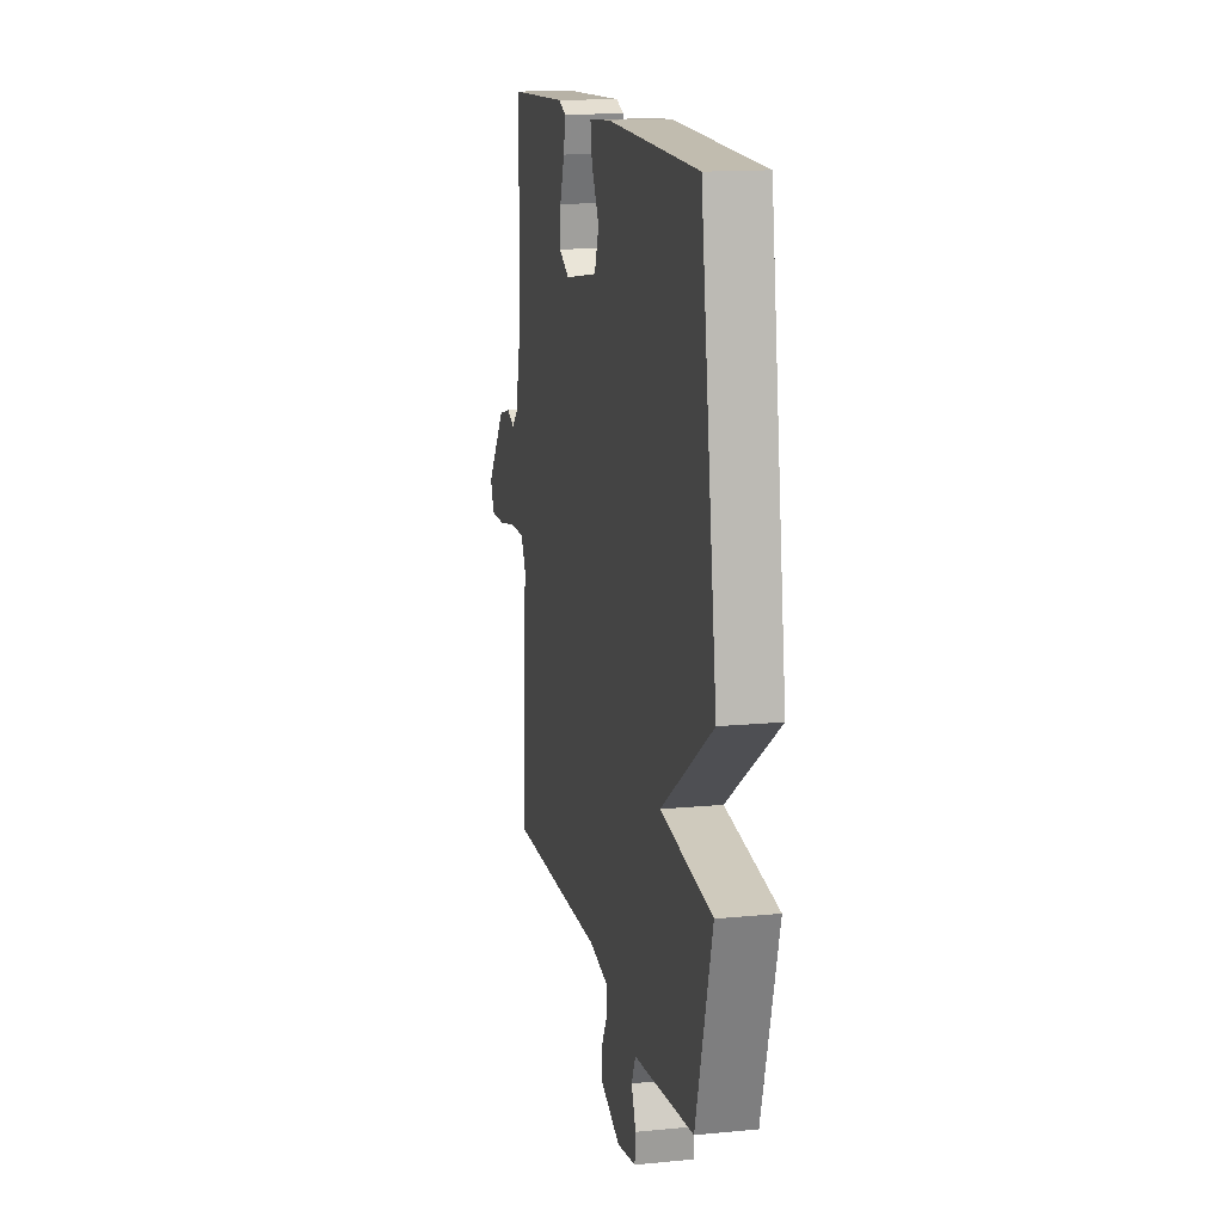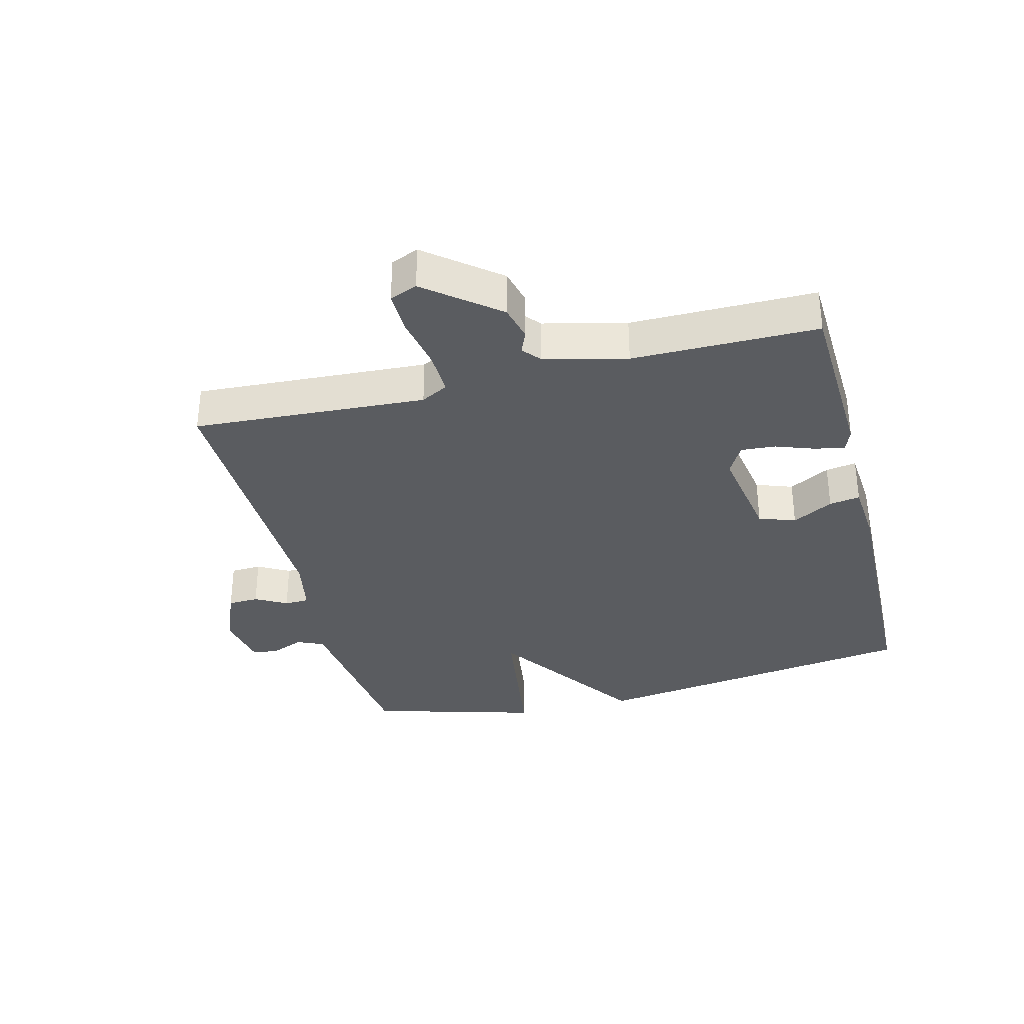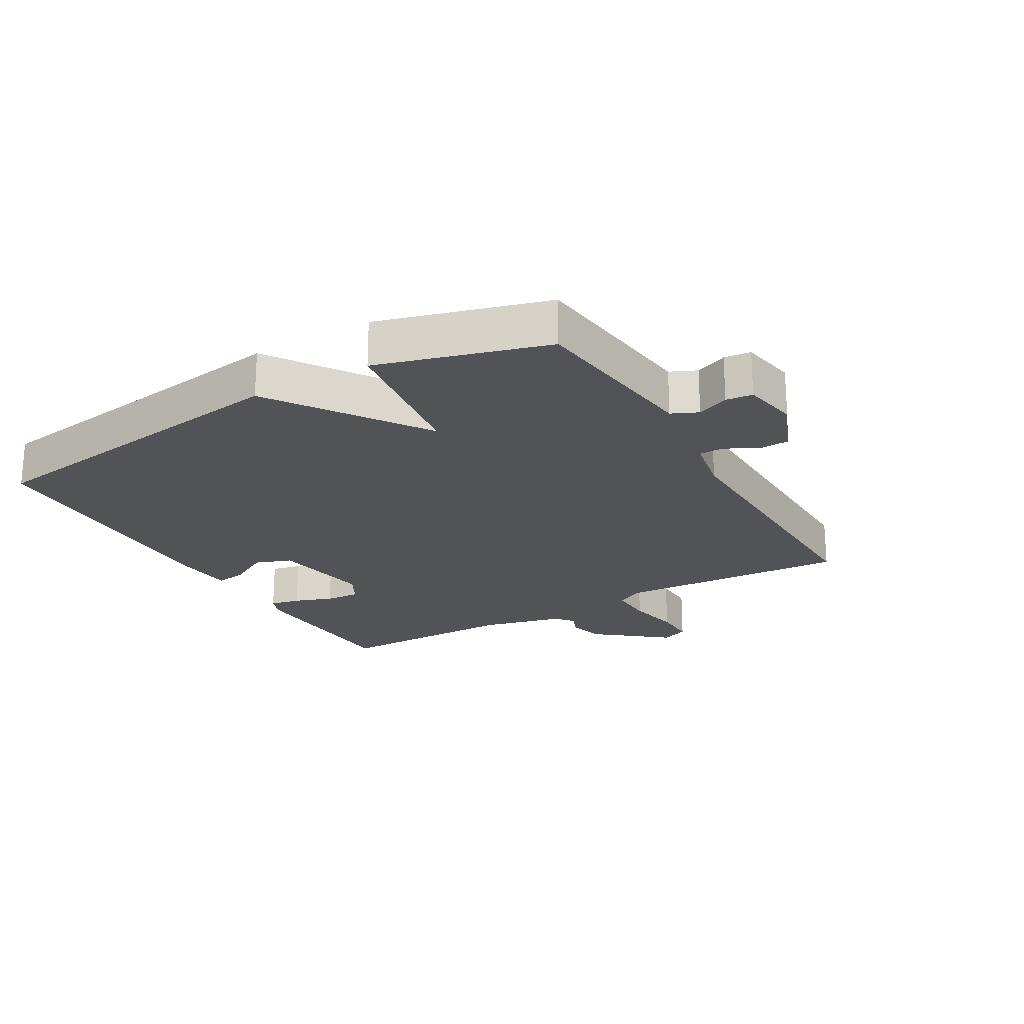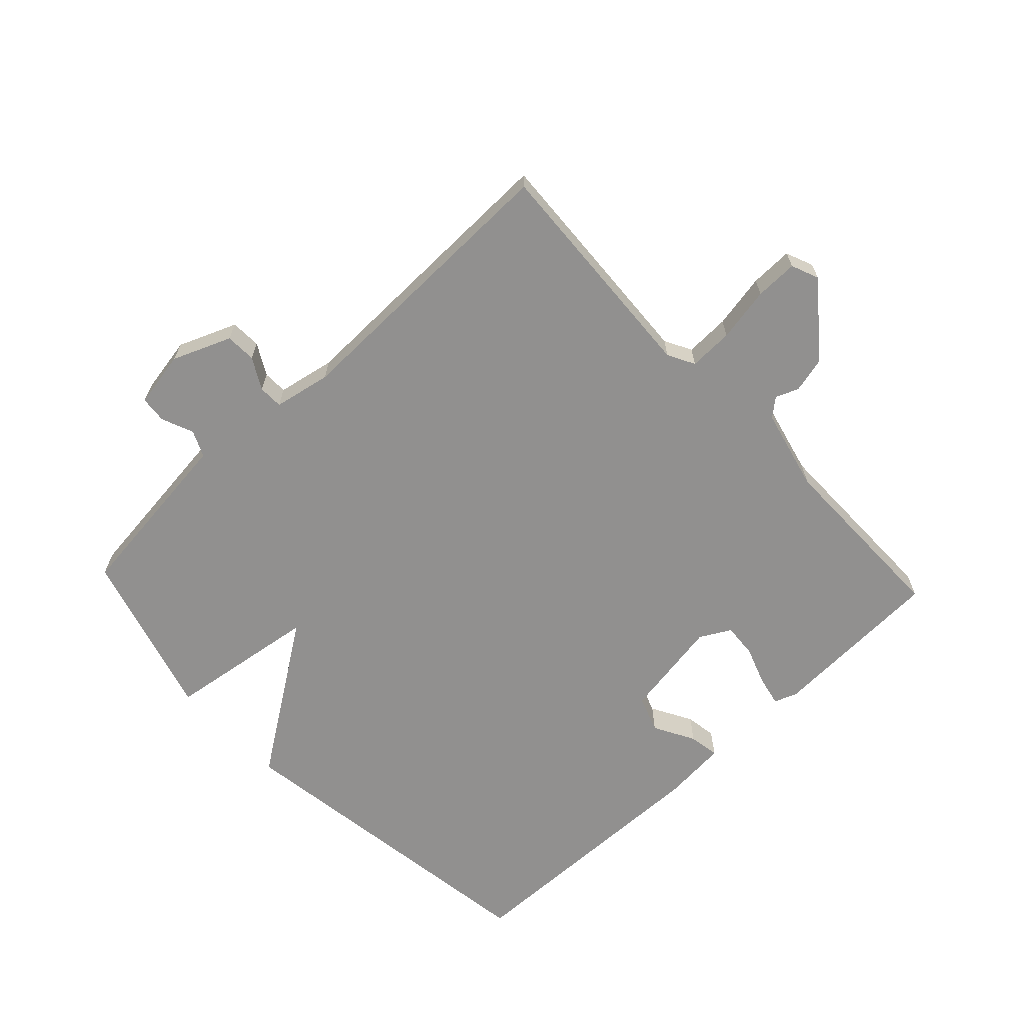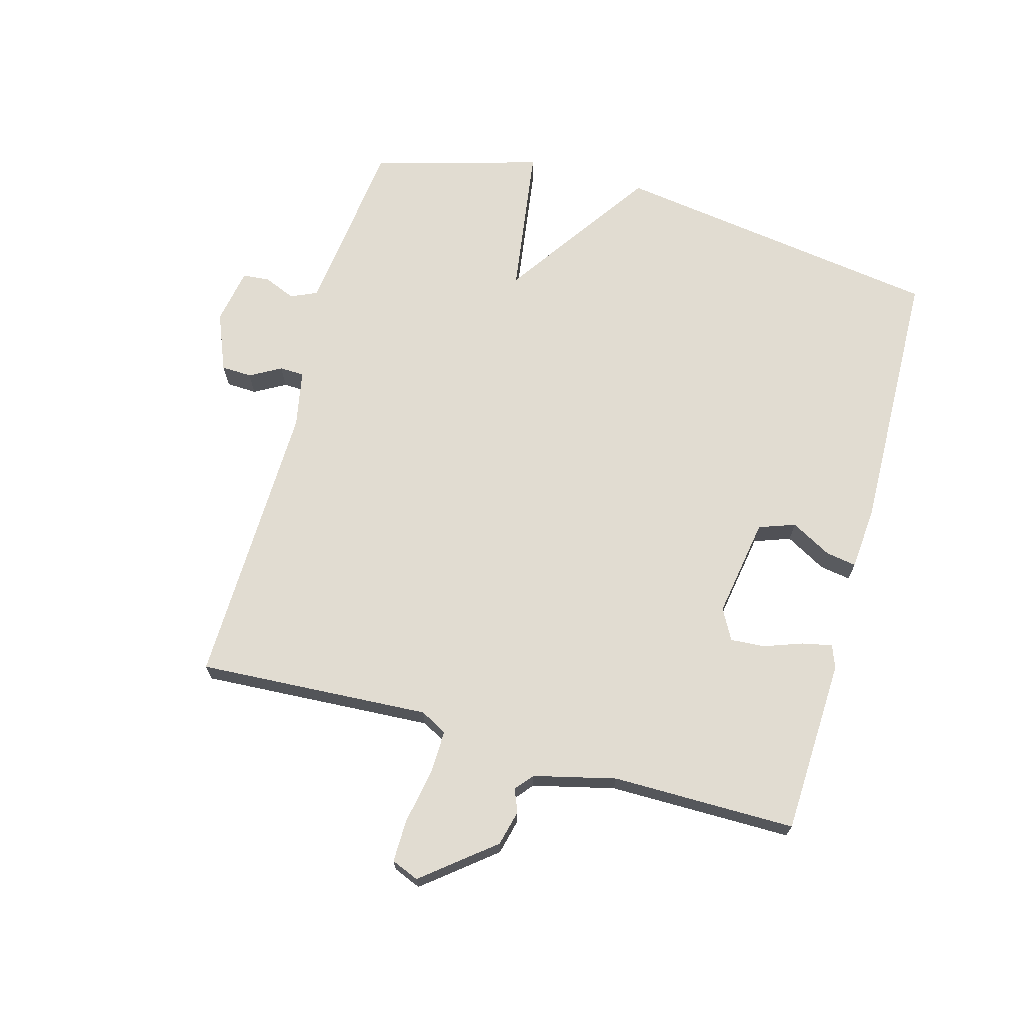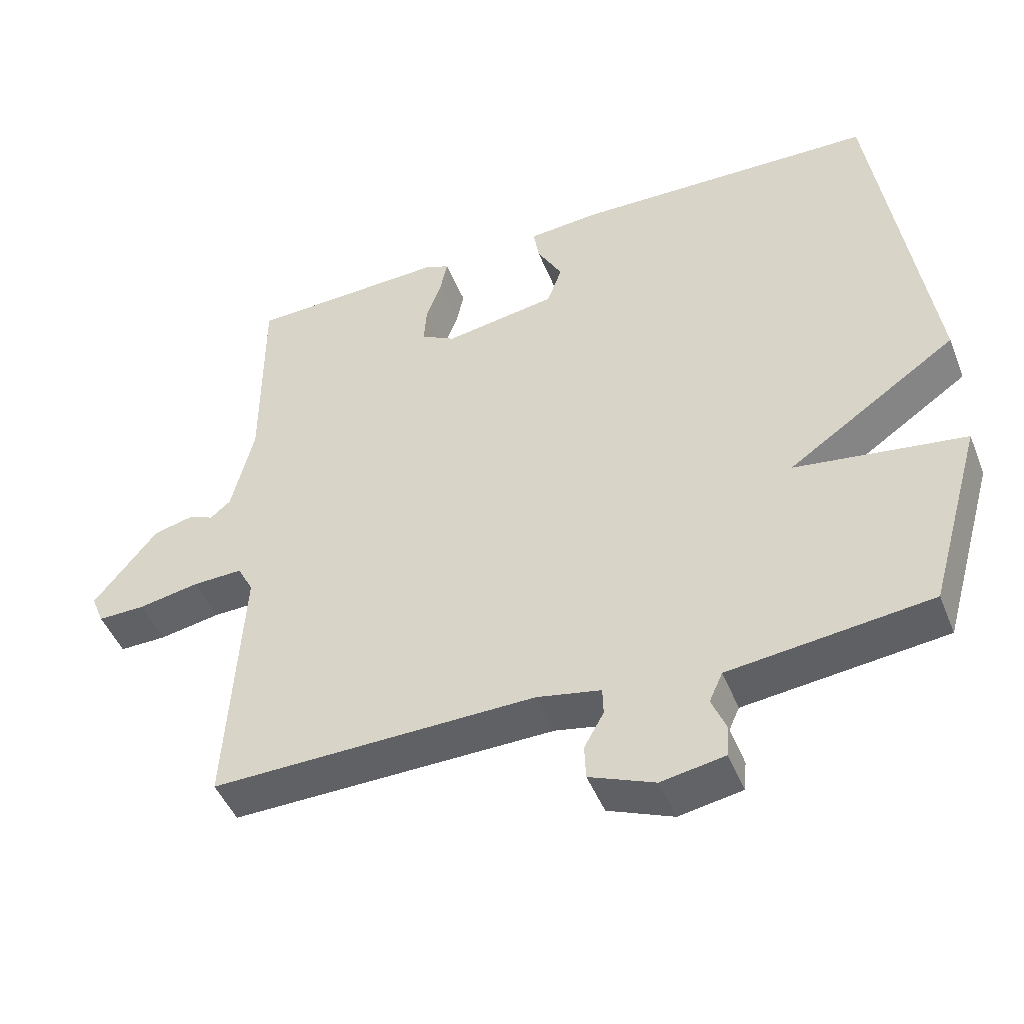
<metadata>
{"format":"obj","ext":"obj","renderer":"f3d","projection":"perspective","resolution":1024,"background":"white","views":[{"elev":14.7,"azim":78.1,"up":"+Z"},{"elev":-33.6,"azim":-75.6,"up":"+Y"},{"elev":-22.0,"azim":120.1,"up":"+Y"},{"elev":-65.7,"azim":-136.7,"up":"+Y"},{"elev":69.1,"azim":-74.4,"up":"+Y"},{"elev":-46.8,"azim":21.3,"up":"+Z"}]}
</metadata>
<code>
v -0.5 0.07 0.5
v -0.219 0.07 0.511
v -0.183 0.07 0.497
v -0.193 0.07 0.449
v -0.215 0.07 0.388
v -0.219 0.07 0.333
v -0.17 0.07 0.306
v -0.01 0.07 0.332
v 0.011 0.07 0.39
v -0.025 0.07 0.455
v -0.033 0.07 0.504
v 0.07 0.07 0.512
v 0.5 0.07 0.5
v 0.577 0.07 -0.031
v 0.335 0.07 -0.196
v 0.577 0.07 -0.231
v 0.5 0.07 -0.5
v 0.336 0.07 -0.519
v 0.214 0.07 -0.533
v 0.195 0.07 -0.575
v 0.216 0.07 -0.626
v 0.212 0.07 -0.669
v 0.122 0.07 -0.685
v 0.029 0.07 -0.647
v 0.027 0.07 -0.598
v 0.055 0.07 -0.548
v 0.054 0.07 -0.509
v -0.037 0.07 -0.491
v -0.5 0.07 -0.5
v -0.478 0.07 -0.129
v -0.501 0.07 -0.086
v -0.572 0.07 -0.088
v -0.659 0.07 -0.104
v -0.727 0.07 -0.105
v -0.745 0.07 -0.061
v -0.654 0.07 0.052
v -0.597 0.07 0.066
v -0.561 0.07 0.051
v -0.532 0.07 0.075
v -0.5 0.07 0.206
v -0.5 0 0.5
v -0.219 0 0.511
v -0.183 0 0.497
v -0.193 0 0.449
v -0.215 0 0.388
v -0.219 0 0.333
v -0.17 0 0.306
v -0.01 0 0.332
v 0.011 0 0.39
v -0.025 0 0.455
v -0.033 0 0.504
v 0.07 0 0.512
v 0.5 0 0.5
v 0.577 0 -0.031
v 0.335 0 -0.196
v 0.577 0 -0.231
v 0.5 0 -0.5
v 0.336 0 -0.519
v 0.214 0 -0.533
v 0.195 0 -0.575
v 0.216 0 -0.626
v 0.212 0 -0.669
v 0.122 0 -0.685
v 0.029 0 -0.647
v 0.027 0 -0.598
v 0.055 0 -0.548
v 0.054 0 -0.509
v -0.037 0 -0.491
v -0.5 0 -0.5
v -0.478 0 -0.129
v -0.501 0 -0.086
v -0.572 0 -0.088
v -0.659 0 -0.104
v -0.727 0 -0.105
v -0.745 0 -0.061
v -0.654 0 0.052
v -0.597 0 0.066
v -0.561 0 0.051
v -0.532 0 0.075
v -0.5 0 0.206
f 36 37 38
f 35 36 38
f 34 35 38
f 33 34 38
f 32 33 38
f 31 32 38 39
f 30 31 39 40
f 28 29 30
f 30 40 1
f 28 30 1
f 27 28 1
f 24 25 26
f 23 24 26
f 22 23 26
f 21 22 26
f 20 21 26
f 19 20 26 27
f 18 19 27
f 17 18 27
f 16 17 27
f 15 16 27
f 12 13 14
f 11 12 14
f 10 11 14
f 9 10 14
f 8 9 14 15
f 7 8 15 27
f 3 4 5
f 2 3 5
f 1 2 5
f 1 5 6
f 27 1 6
f 6 7 27
f 78 77 76
f 78 76 75
f 78 75 74
f 78 74 73
f 78 73 72
f 79 78 72 71
f 80 79 71 70
f 70 69 68
f 41 80 70
f 41 70 68
f 41 68 67
f 66 65 64
f 66 64 63
f 66 63 62
f 66 62 61
f 66 61 60
f 67 66 60 59
f 67 59 58
f 67 58 57
f 67 57 56
f 67 56 55
f 54 53 52
f 54 52 51
f 54 51 50
f 54 50 49
f 55 54 49 48
f 67 55 48 47
f 45 44 43
f 45 43 42
f 45 42 41
f 46 45 41
f 46 41 67
f 67 47 46
f 1 41 42 2
f 2 42 43 3
f 3 43 44 4
f 4 44 45 5
f 5 45 46 6
f 6 46 47 7
f 7 47 48 8
f 8 48 49 9
f 9 49 50 10
f 10 50 51 11
f 11 51 52 12
f 12 52 53 13
f 13 53 54 14
f 14 54 55 15
f 15 55 56 16
f 16 56 57 17
f 17 57 58 18
f 18 58 59 19
f 19 59 60 20
f 20 60 61 21
f 21 61 62 22
f 22 62 63 23
f 23 63 64 24
f 24 64 65 25
f 25 65 66 26
f 26 66 67 27
f 27 67 68 28
f 28 68 69 29
f 29 69 70 30
f 30 70 71 31
f 31 71 72 32
f 32 72 73 33
f 33 73 74 34
f 34 74 75 35
f 35 75 76 36
f 36 76 77 37
f 37 77 78 38
f 38 78 79 39
f 39 79 80 40
f 40 80 41 1

</code>
